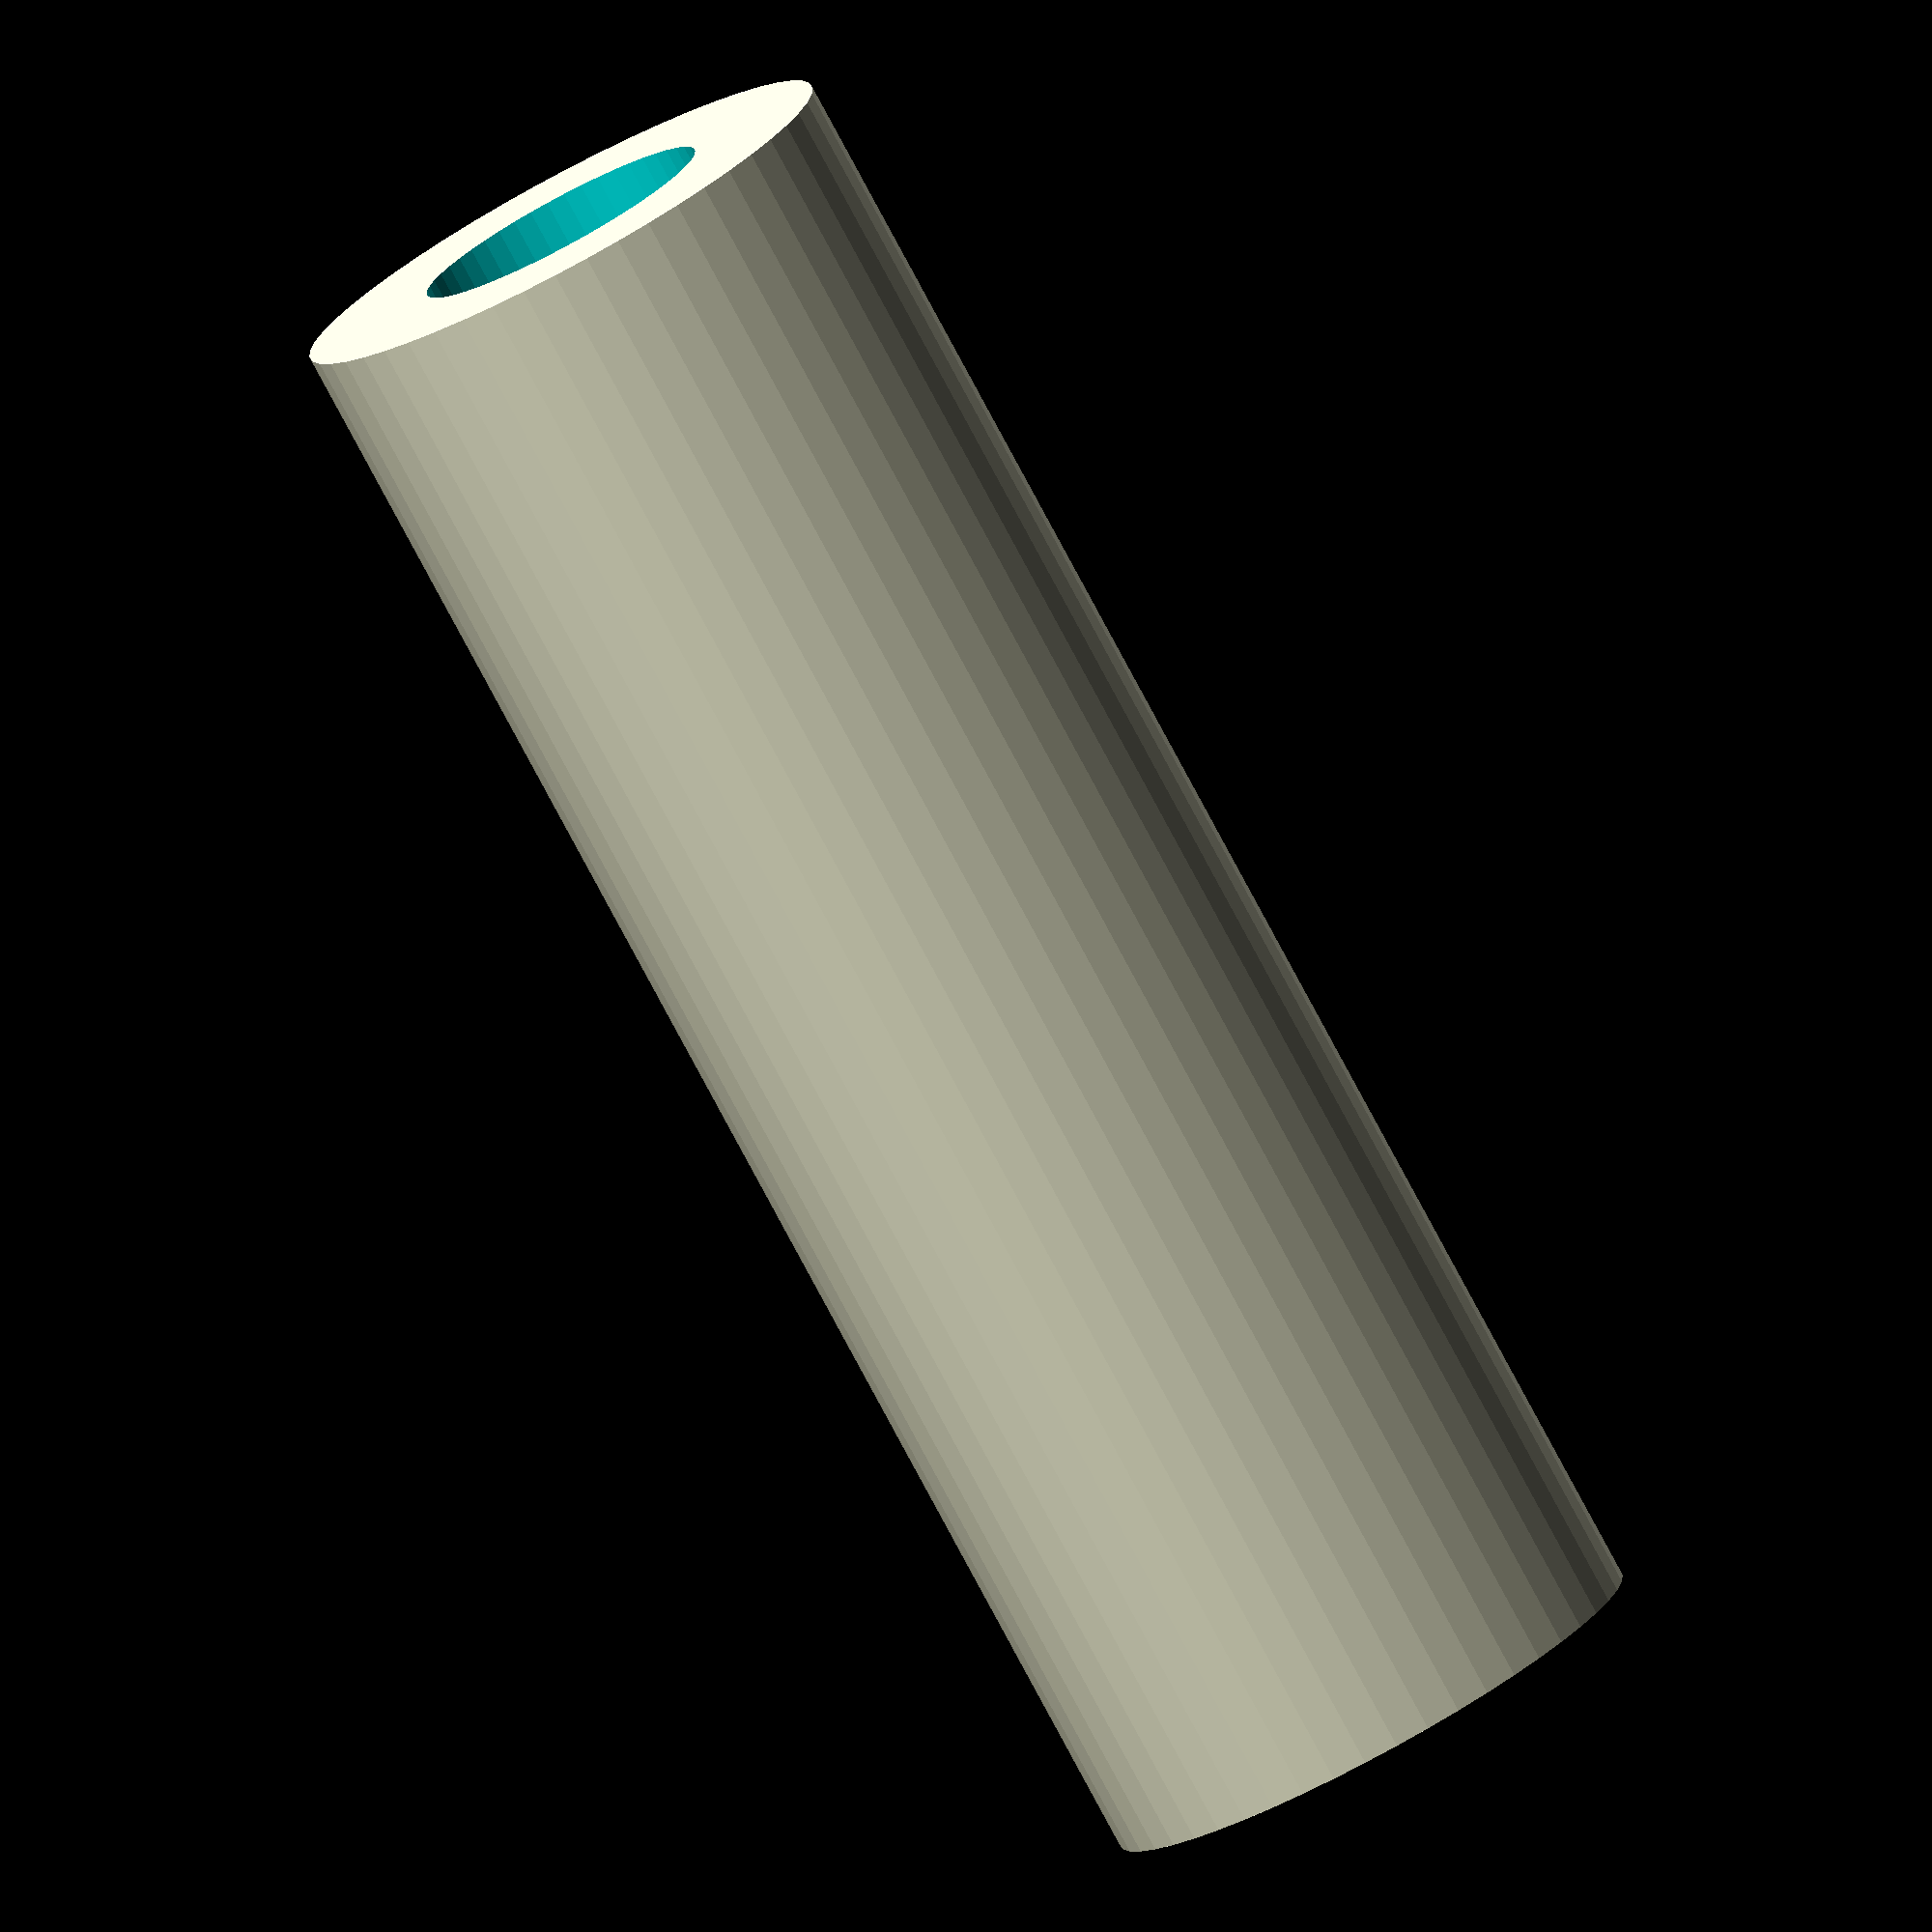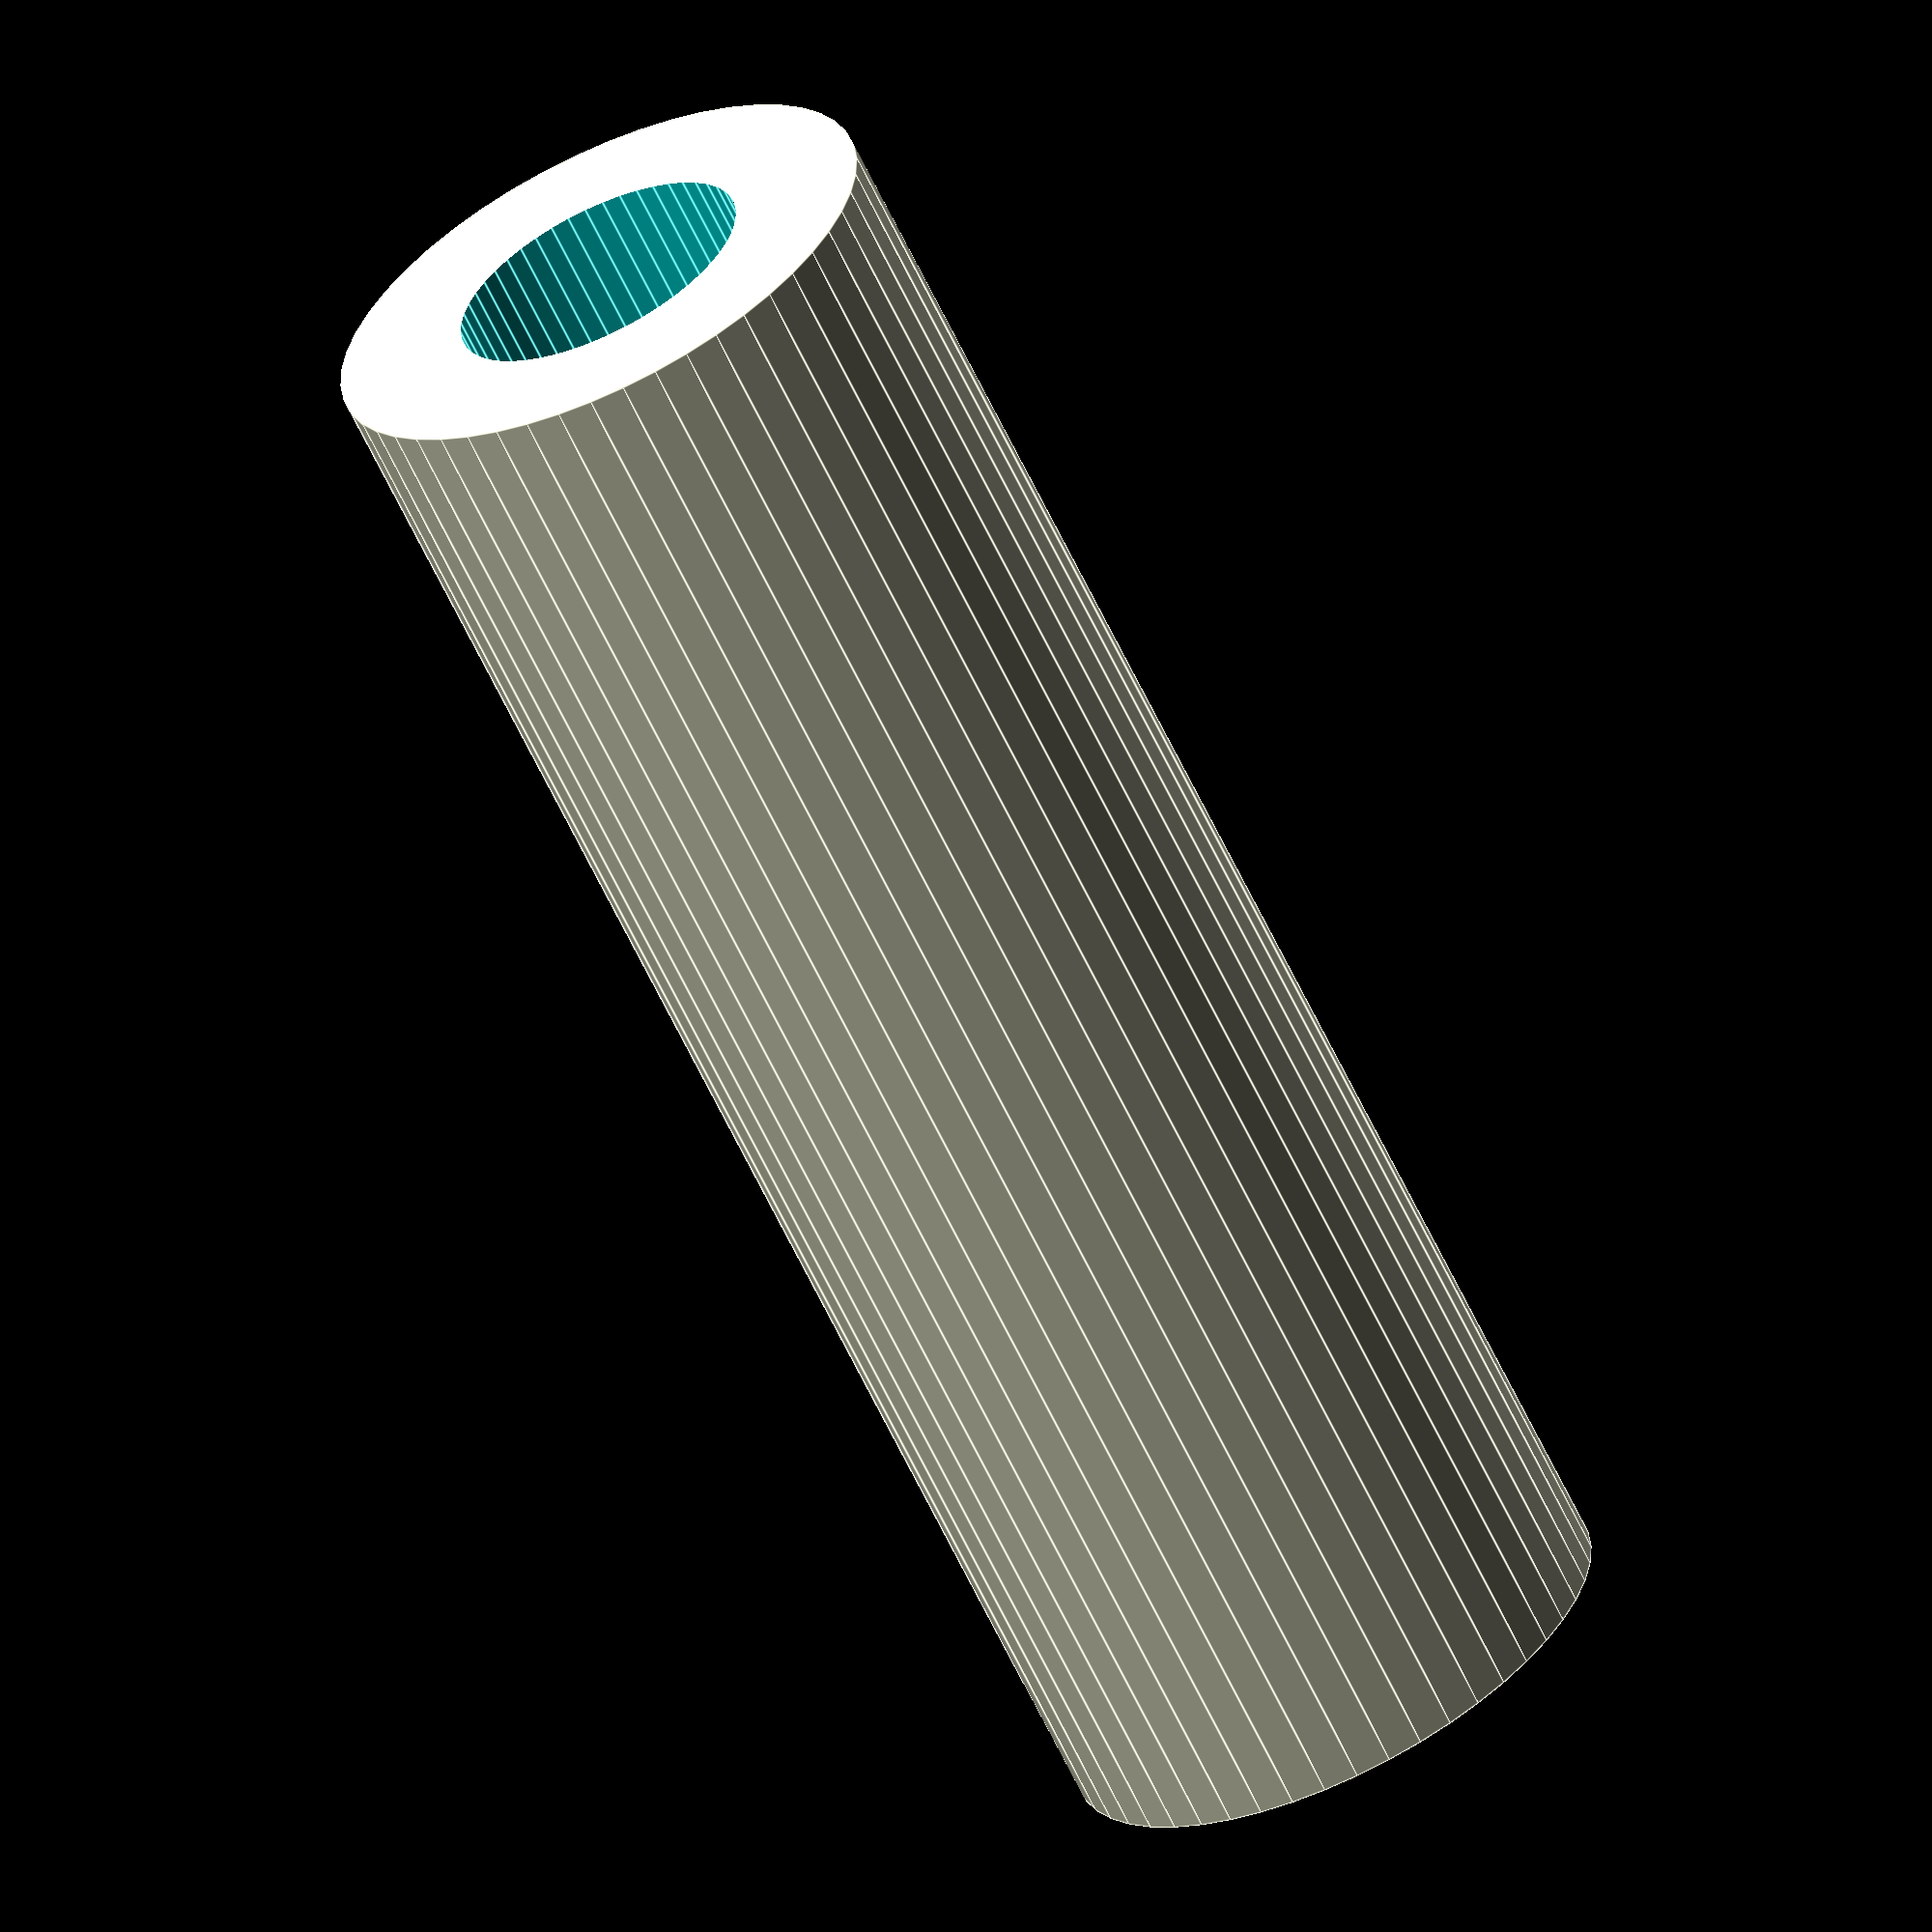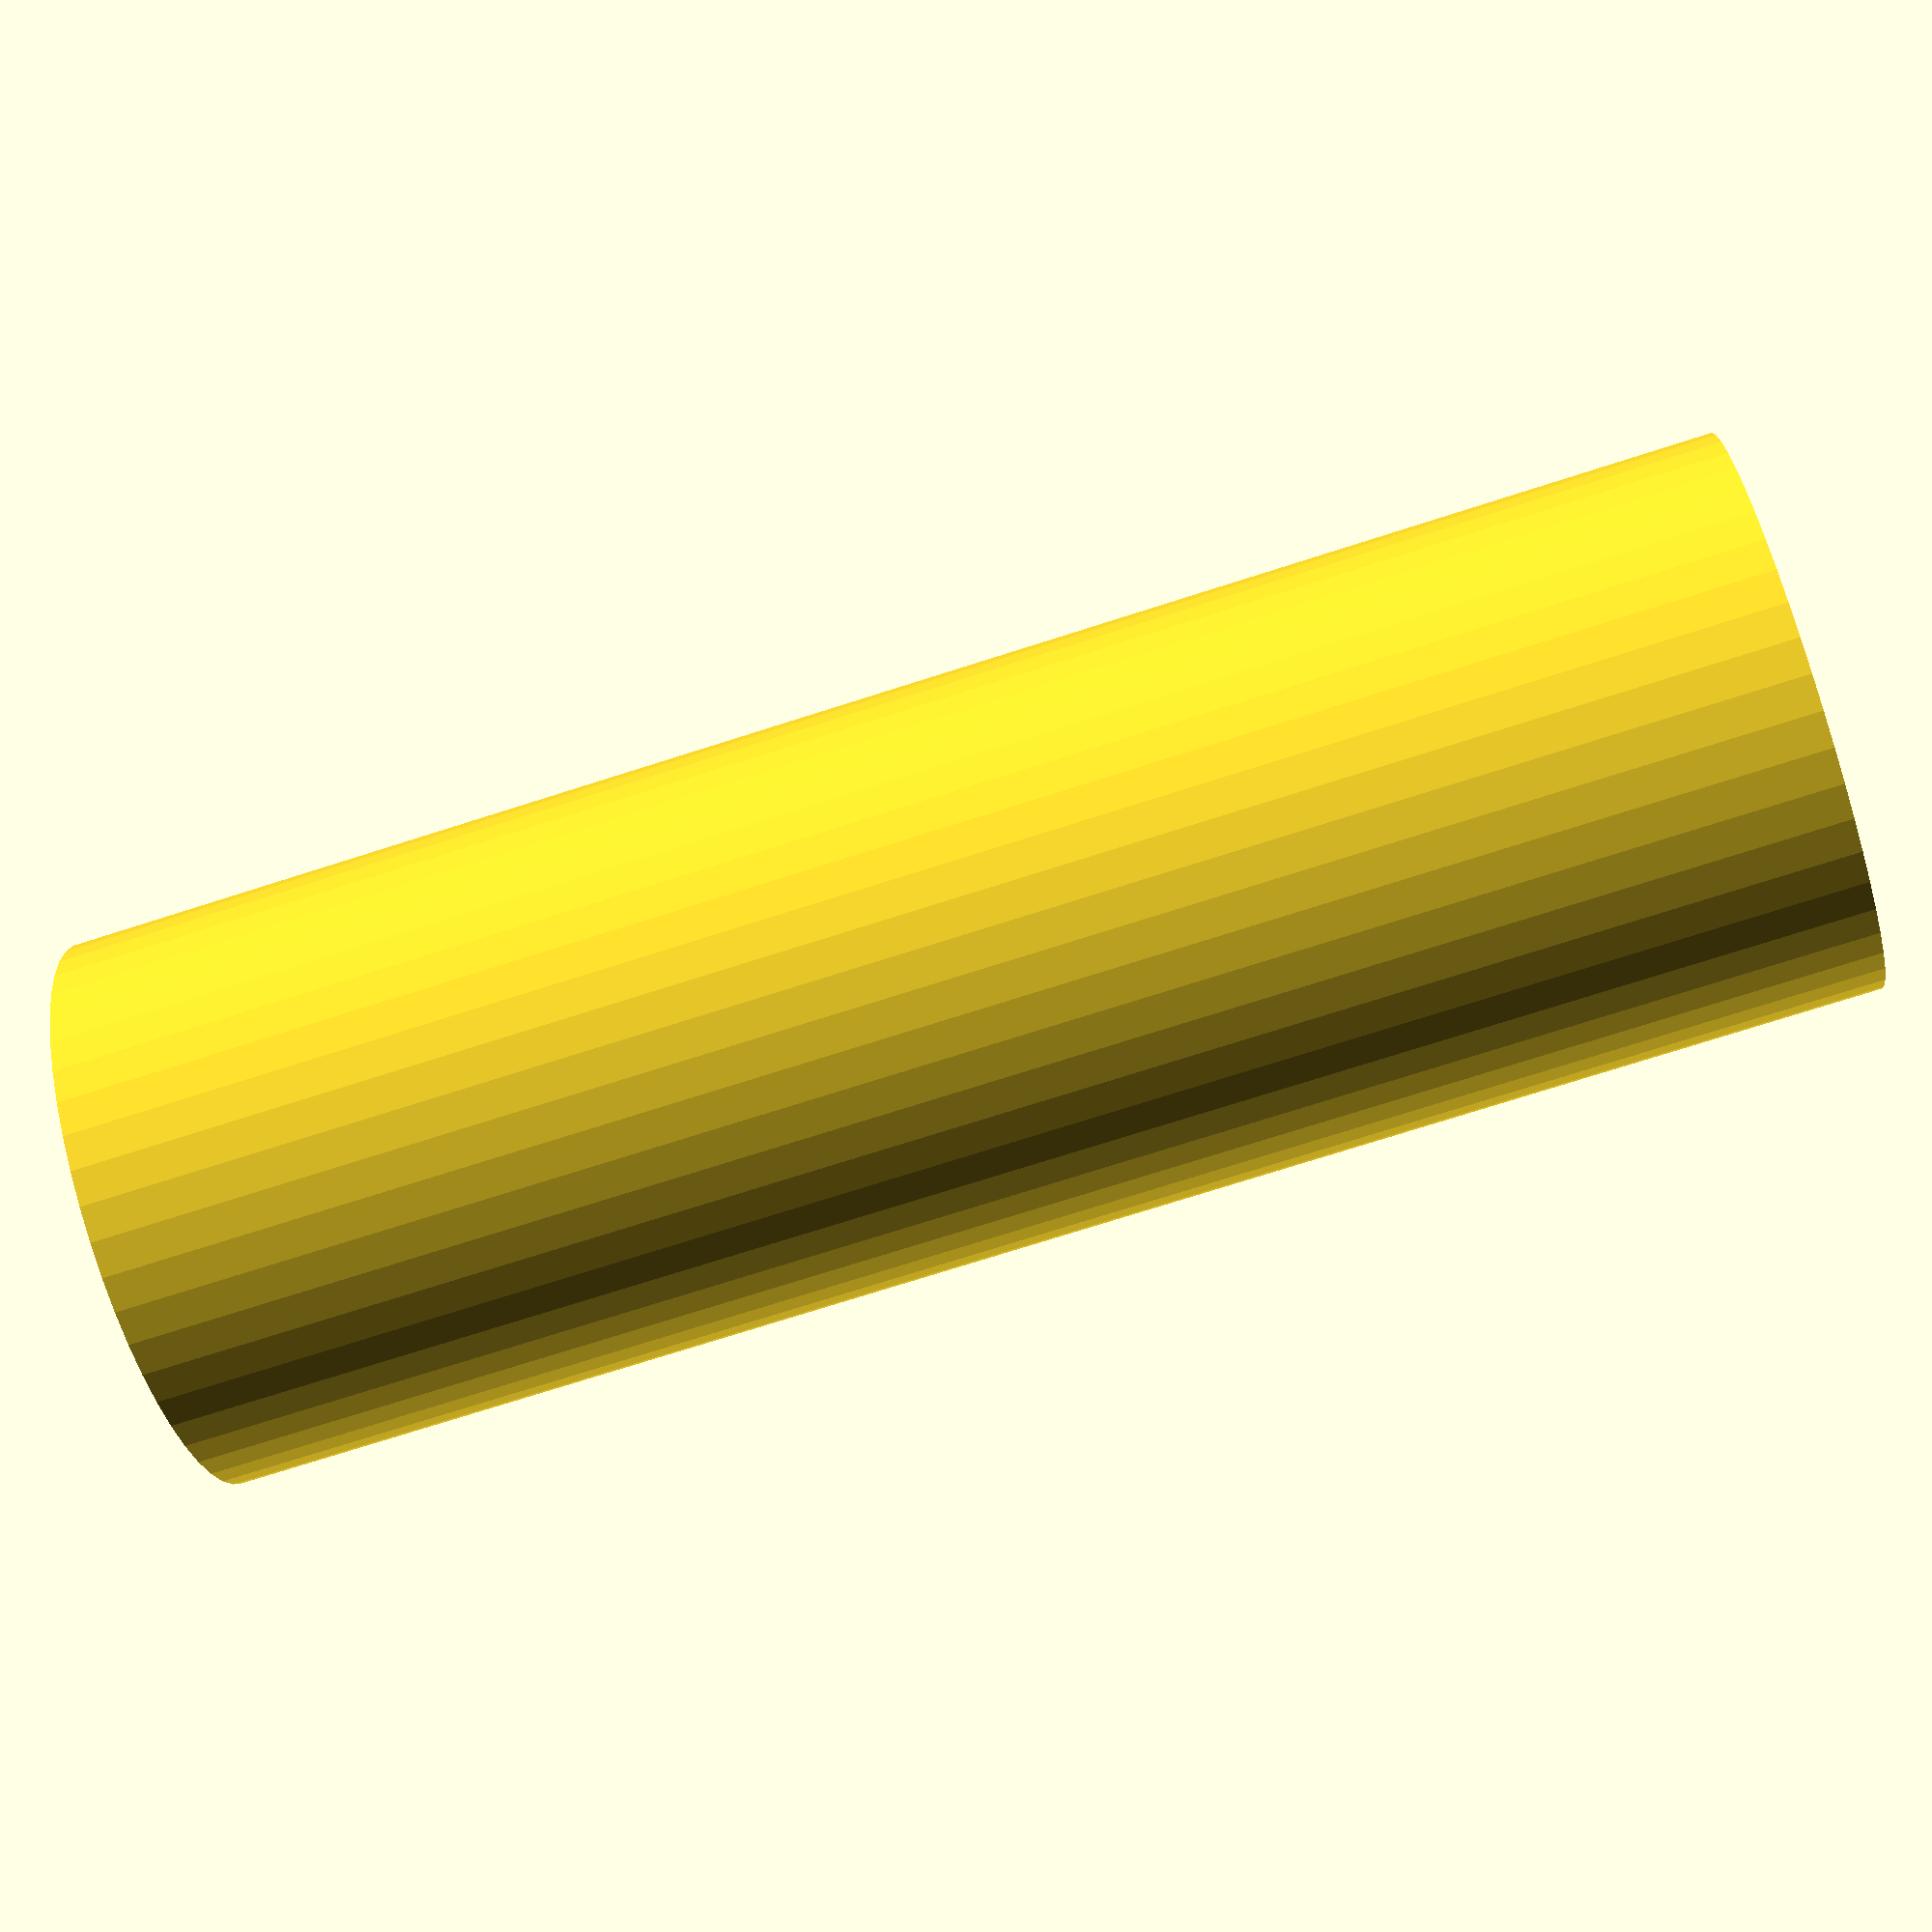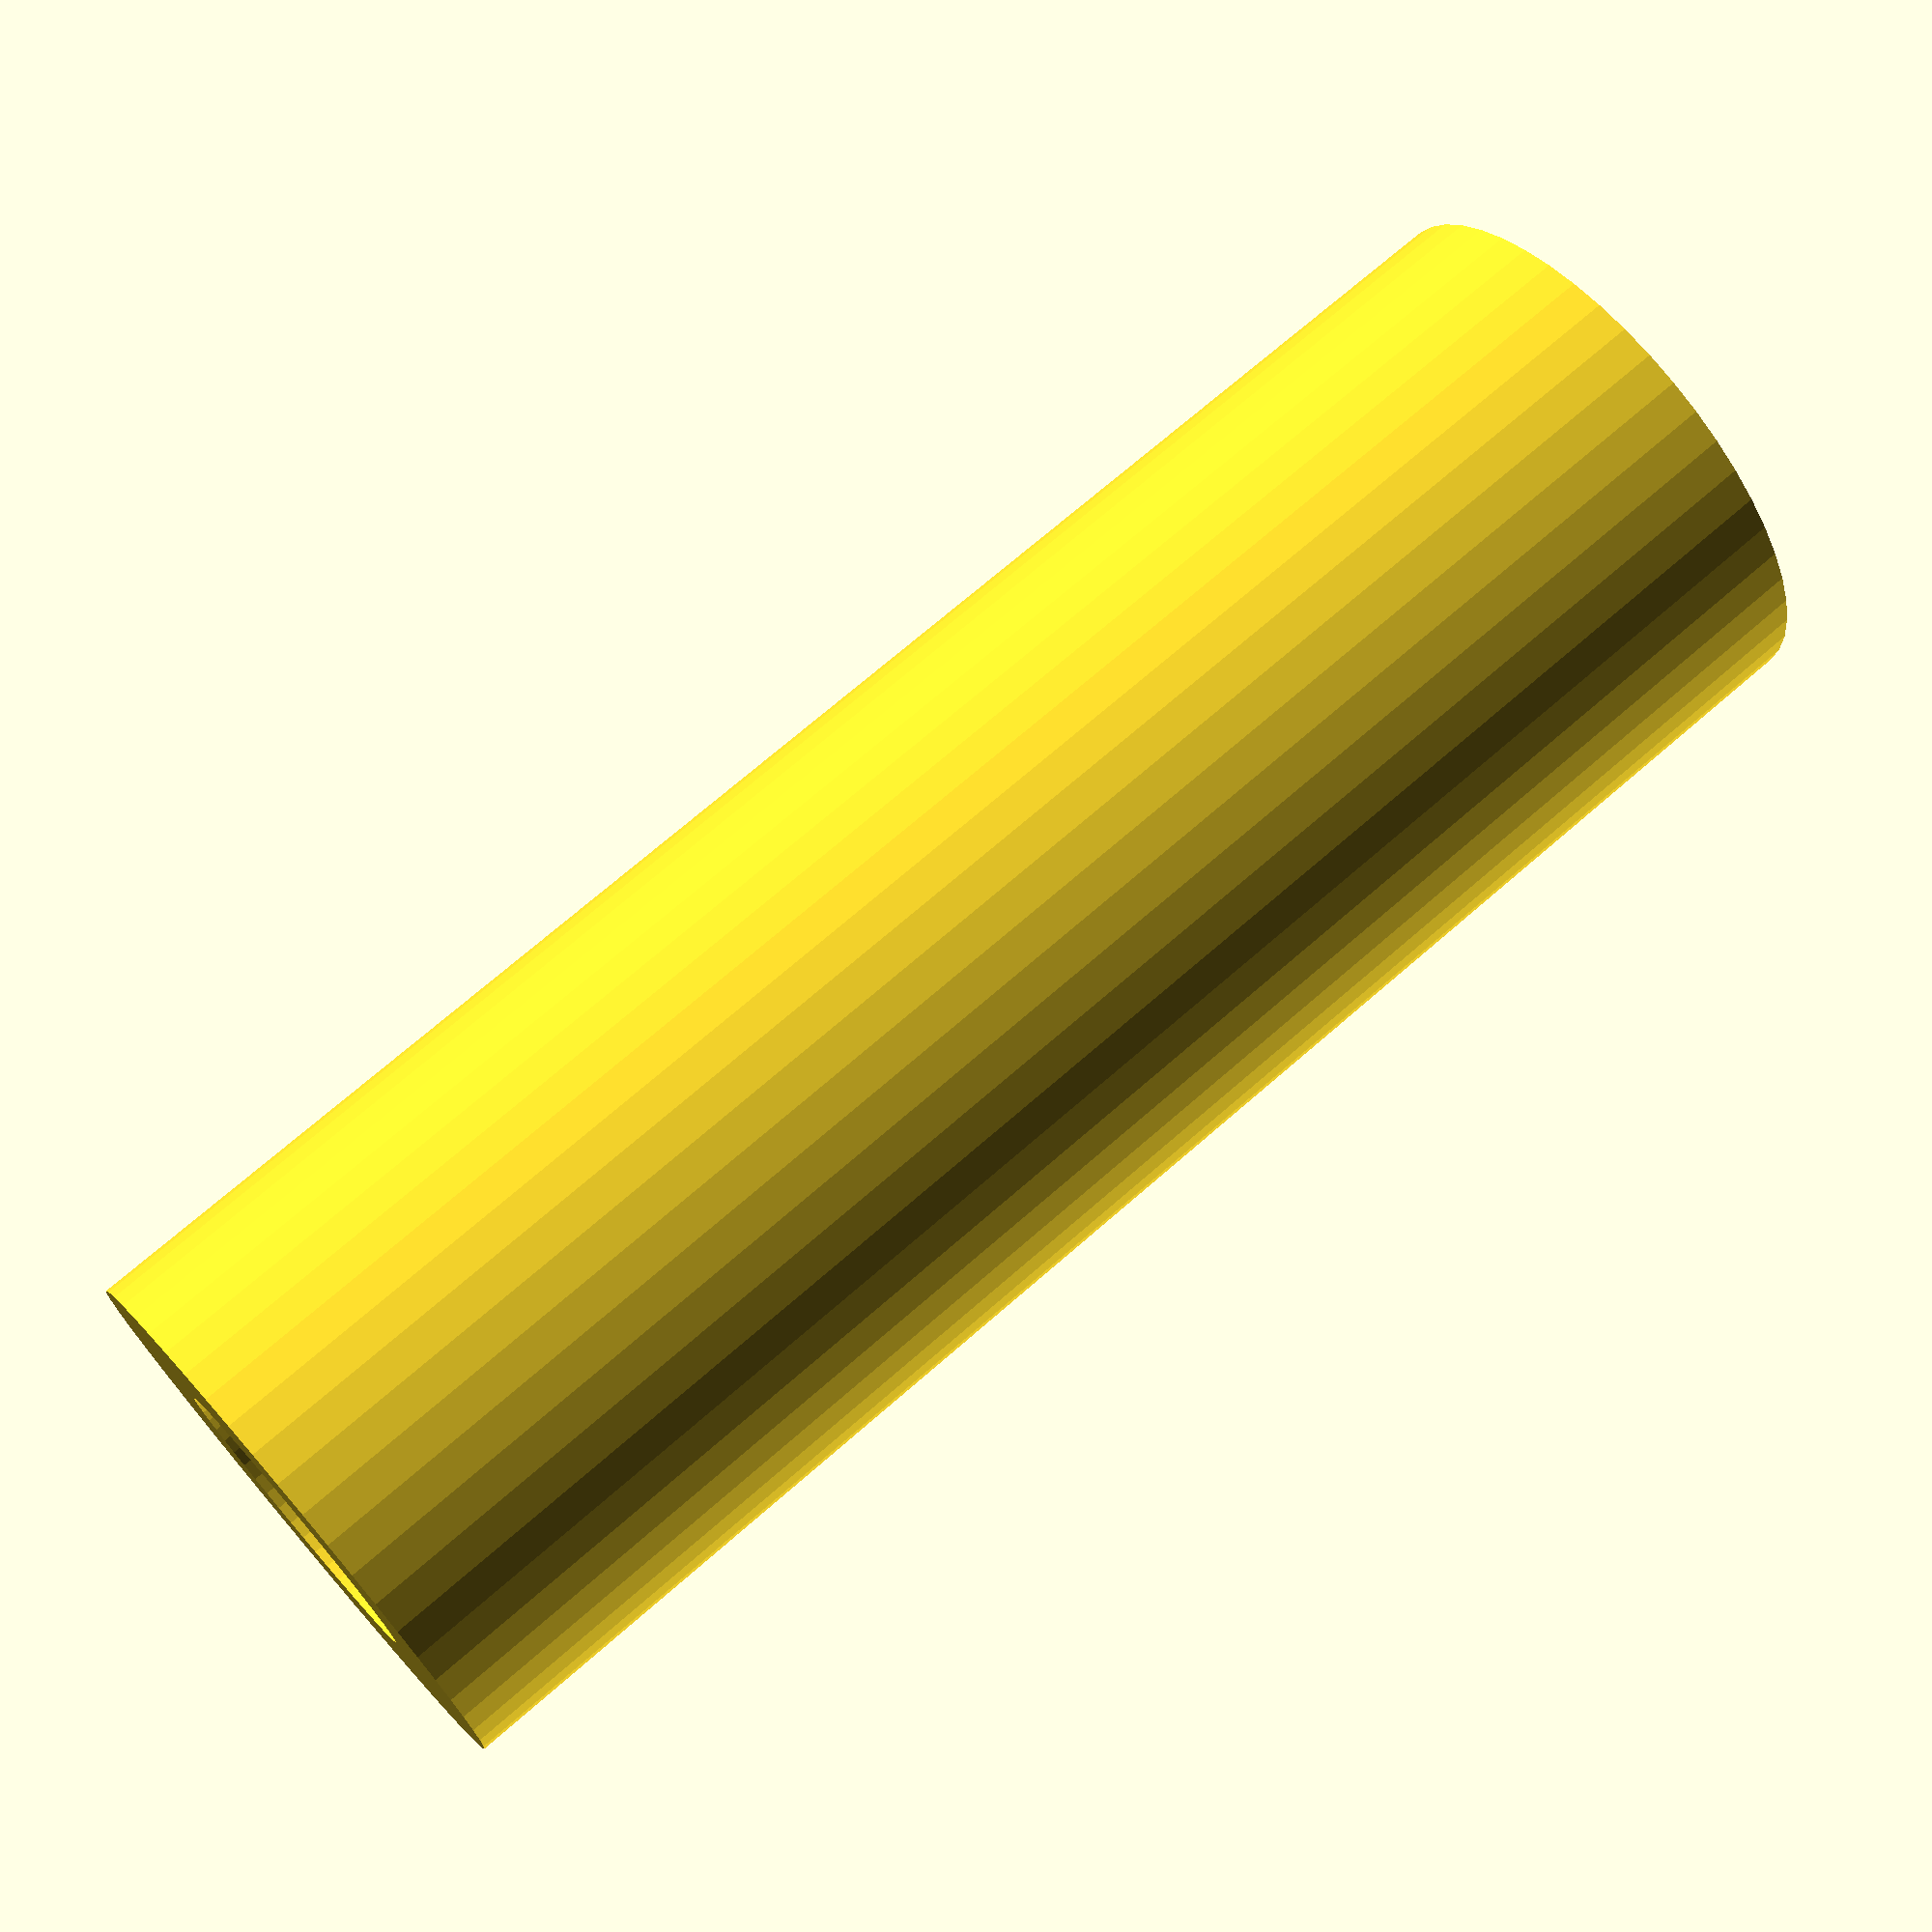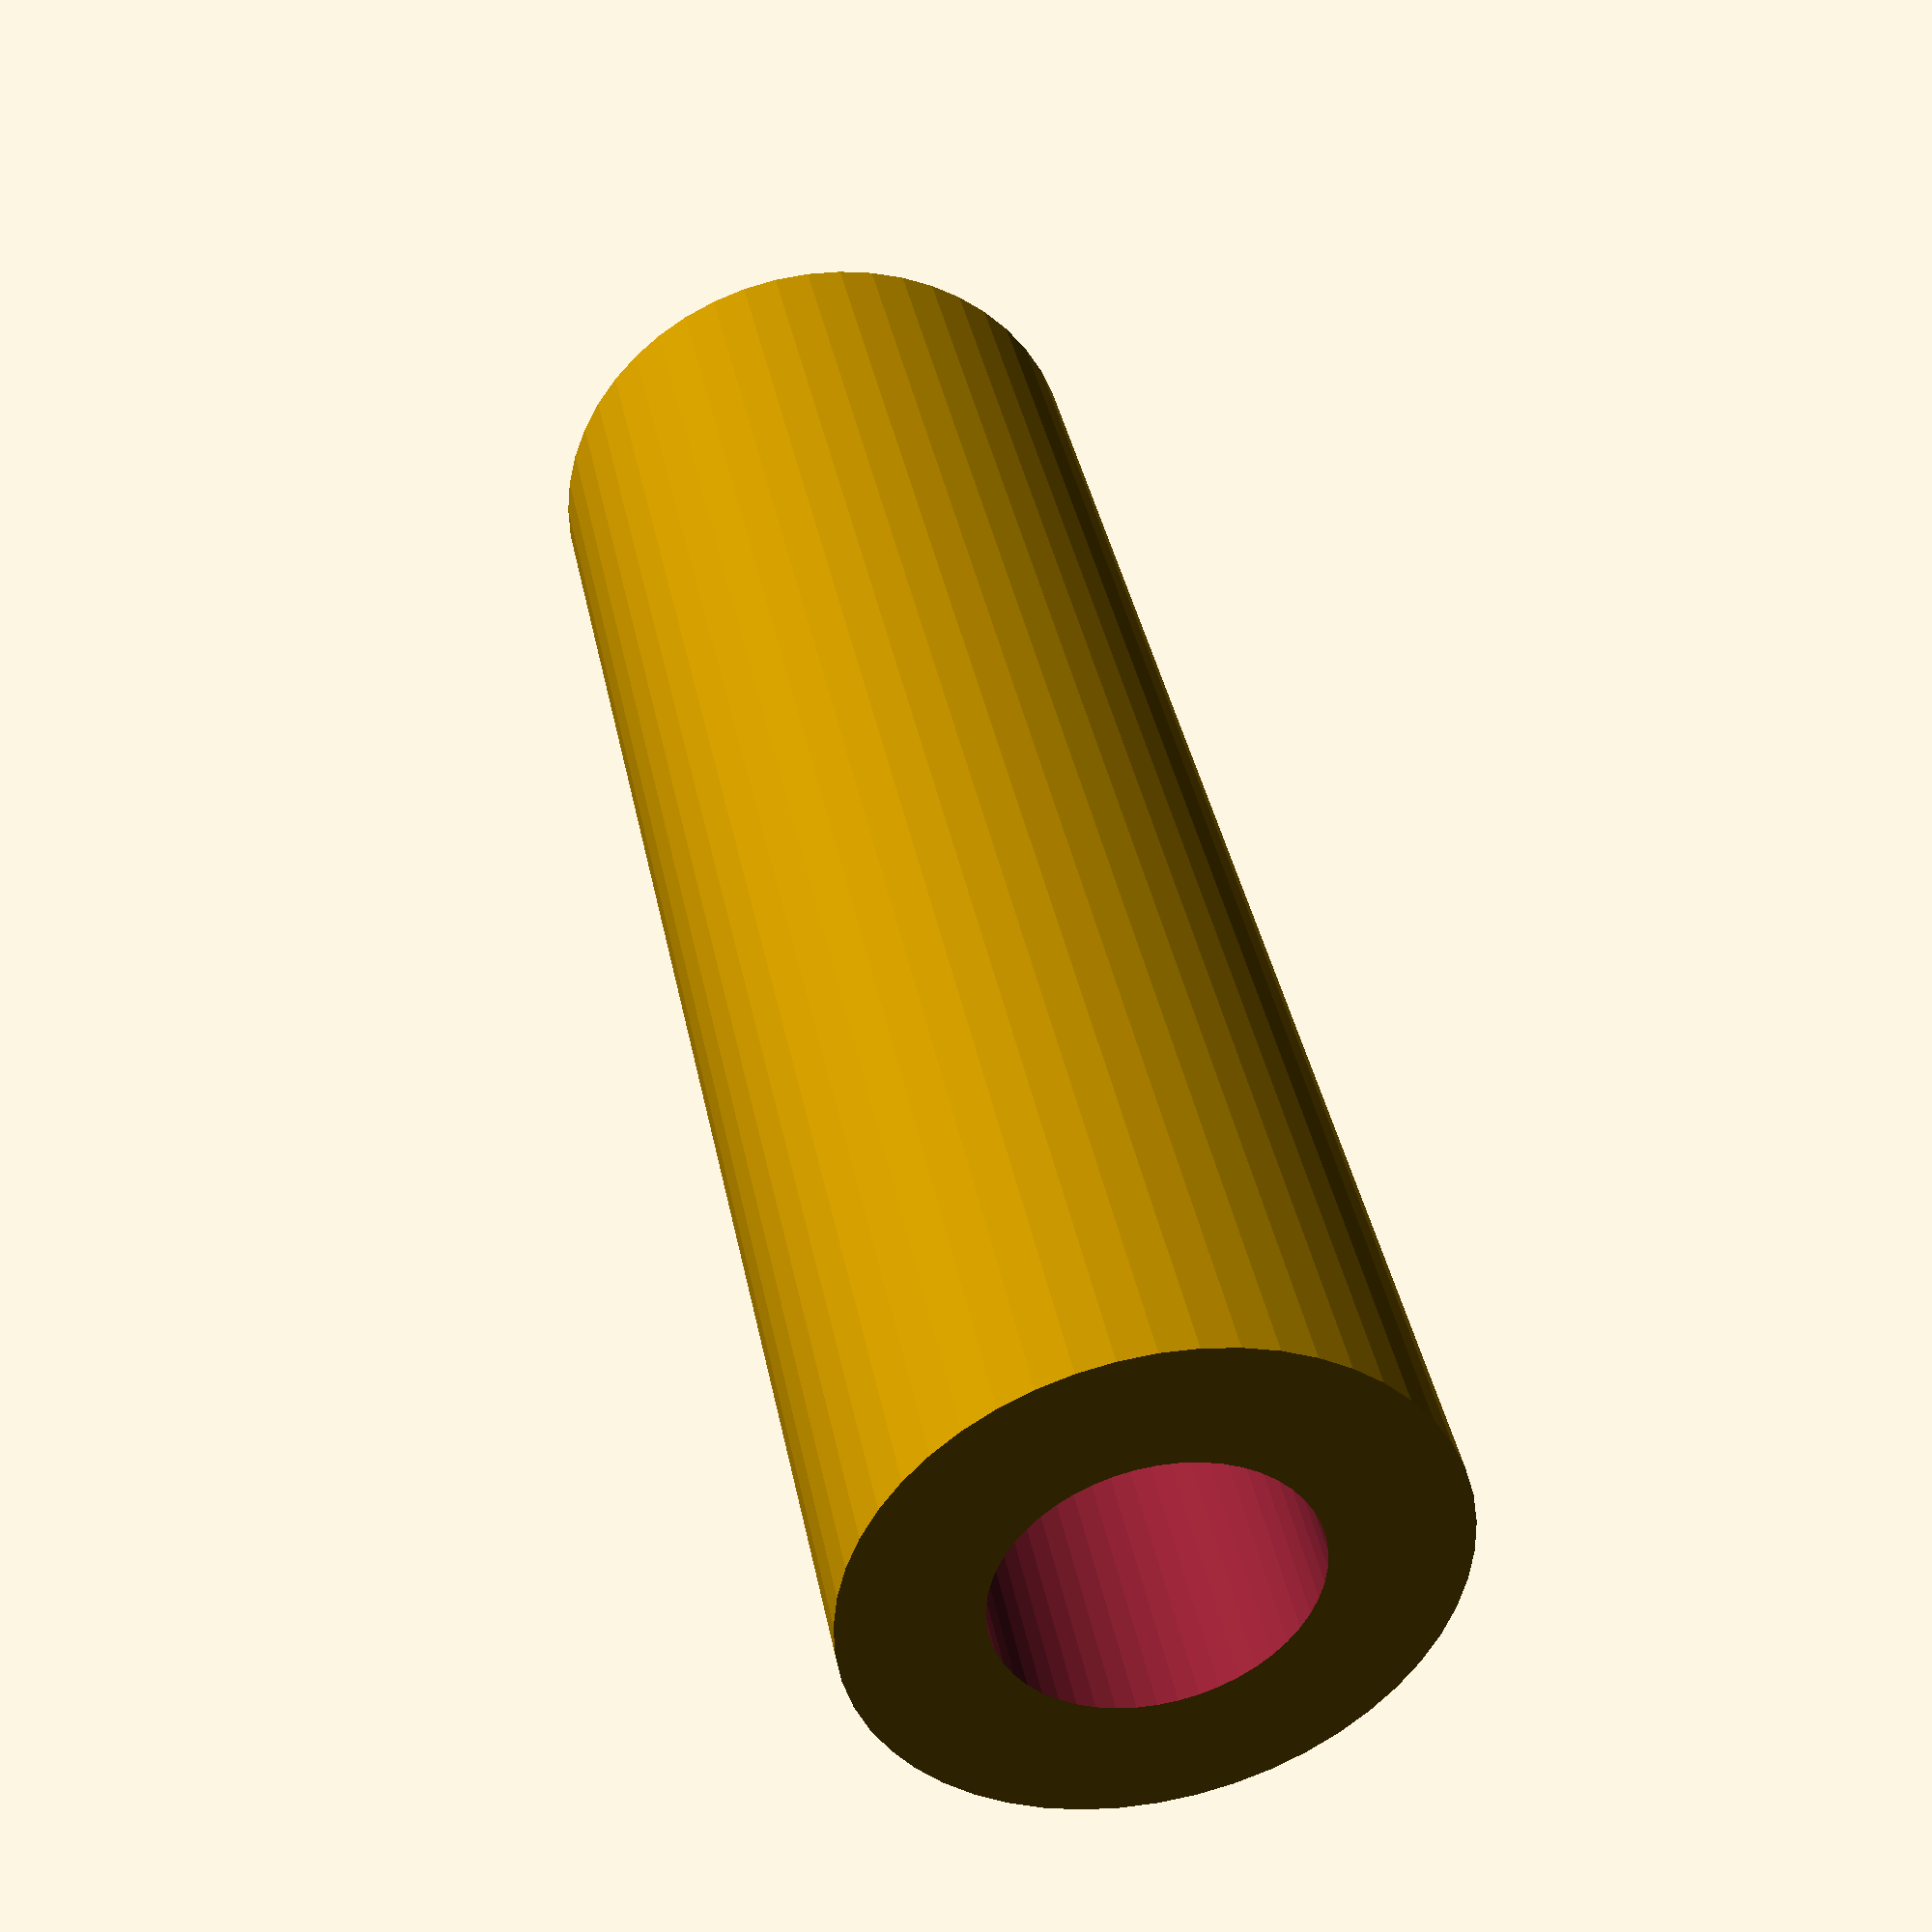
<openscad>
$fn = 50;


difference() {
	union() {
		translate(v = [0, 0, -22.5000000000]) {
			cylinder(h = 45, r = 7.5000000000);
		}
	}
	union() {
		translate(v = [0, 0, -100.0000000000]) {
			cylinder(h = 200, r = 4.0000000000);
		}
	}
}
</openscad>
<views>
elev=259.9 azim=254.3 roll=331.8 proj=o view=solid
elev=243.7 azim=109.8 roll=334.6 proj=o view=edges
elev=73.2 azim=183.4 roll=107.8 proj=p view=solid
elev=108.2 azim=168.9 roll=131.0 proj=p view=wireframe
elev=320.1 azim=189.4 roll=348.8 proj=p view=wireframe
</views>
